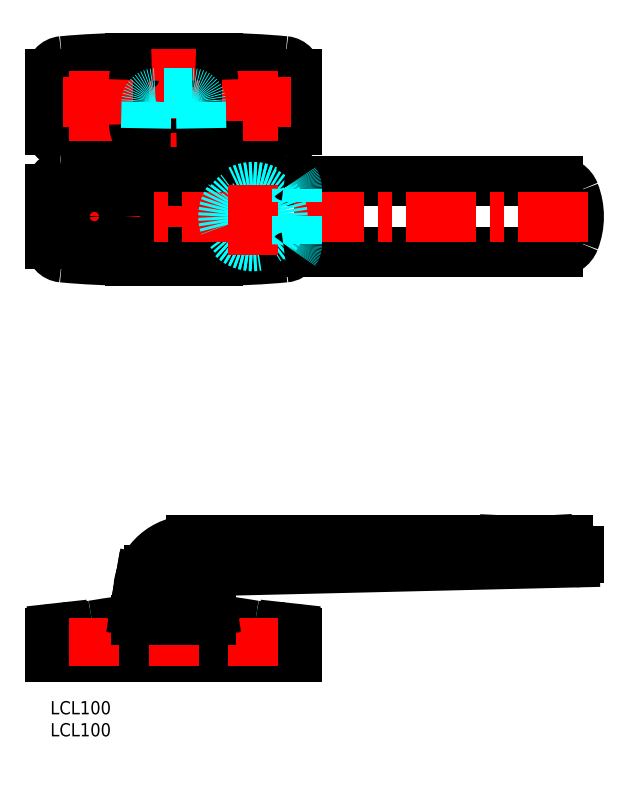
<metadata>
{"format":"dxf","ext":"dxf","renderer":"ezdxf+matplotlib","layout":"modelspace","background":"white","min_lineweight":24,"dpi":150}
</metadata>
<code>
0
SECTION
2
ENTITIES
0
TEXT
8
MSM_PART_NUMBER
10
0
20
-8
30
0
40
3
1
LCL100
0
TEXT
8
MSM_PART_NUMBER
10
0
20
-3
30
0
40
3
1
LCL100
0
LINE
8
MSM_DASHED
10
6.9
20
12.25
30
0
11
13.1
21
12.25
31
0
0
LINE
8
MSM_DASHED
10
3.75
20
15.4
30
0
11
16.25
21
15.4
31
0
0
LINE
8
MSM_DASHED
10
16.25
20
15.4
30
0
11
13.1
21
12.25
31
0
0
LINE
8
MSM_DASHED
10
16.25
20
17.75
30
0
11
16.25
21
15.4
31
0
0
LINE
8
MSM_DASHED
10
13.1
20
12.25
30
0
11
13.1
21
10
31
0
0
LINE
8
MSM_DASHED
10
6.9
20
12.25
30
0
11
3.75
21
15.4
31
0
0
LINE
8
MSM_DASHED
10
3.75
20
15.4
30
0
11
3.75
21
16.26
31
0
0
LINE
8
MSM_DASHED
10
6.9
20
10
30
0
11
6.9
21
12.25
31
0
0
ARC
8
MSM_DASHED
10
3.25
20
16.26
30
0
40
0.5
50
0
51
83.46
0
ARC
8
MSM_DASHED
10
16.75
20
17.75
30
0
40
0.5
50
95.78
51
180
0
LINE
8
MSM_DASHED
10
52.25
20
15.4
30
0
11
39.75
21
15.4
31
0
0
LINE
8
MSM_DASHED
10
49.1
20
12.25
30
0
11
42.9
21
12.25
31
0
0
ARC
8
MSM_DASHED
10
39.25
20
17.75
30
0
40
0.5
50
0
51
84.22
0
LINE
8
MSM_DASHED
10
39.75
20
17.75
30
0
11
39.75
21
15.4
31
0
0
LINE
8
MSM_DASHED
10
42.9
20
12.25
30
0
11
42.9
21
10
31
0
0
LINE
8
MSM_DASHED
10
39.75
20
15.4
30
0
11
42.9
21
12.25
31
0
0
ARC
8
MSM_DASHED
10
52.75
20
16.26
30
0
40
0.5
50
96.54
51
180
0
LINE
8
MSM_DASHED
10
52.25
20
15.4
30
0
11
52.25
21
16.26
31
0
0
LINE
8
MSM_DASHED
10
49.1
20
10
30
0
11
49.1
21
12.25
31
0
0
LINE
8
MSM_DASHED
10
49.1
20
12.25
30
0
11
52.25
21
15.4
31
0
0
LINE
8
MSM_CONTINUOUS
10
5.628e-07
20
15.51
30
0
11
5.628e-07
21
10
31
0
0
LINE
8
MSM_CONTINUOUS
10
0.8895
20
16.5
30
0
11
3.195
21
16.75
31
0
0
ARC
8
MSM_CONTINUOUS
10
1
20
15.5
30
0
40
1
50
96.34
51
180.5
0
ARC
8
MSM_CONTINUOUS
10
3.25
20
16.26
30
0
40
0.5
50
83.46
51
96.34
0
ARC
8
MSM_CONTINUOUS
10
4.552
20
45.24
30
0
40
28.51
50
267.5
51
280.2
0
ARC
8
MSM_CONTINUOUS
10
53.48
20
-246
30
0
40
266.8
50
98.05
51
99.46
0
ARC
8
MSM_CONTINUOUS
10
19.64
20
-10.85
30
0
40
29.25
50
89.96
51
95.78
0
ARC
8
MSM_CONTINUOUS
10
18.82
20
-2.045
30
0
40
20.41
50
95.96
51
97.55
0
ARC
8
MSM_CONTINUOUS
10
2.519
20
-246
30
0
40
266.8
50
80.54
51
81.95
0
ARC
8
MSM_CONTINUOUS
10
37.18
20
-2.045
30
0
40
20.41
50
82.45
51
84.04
0
ARC
8
MSM_CONTINUOUS
10
52.75
20
16.26
30
0
40
0.5
50
83.66
51
96.54
0
ARC
8
MSM_CONTINUOUS
10
51.45
20
45.24
30
0
40
28.51
50
259.8
51
272.5
0
LINE
8
MSM_CONTINUOUS
10
55.11
20
16.5
30
0
11
52.81
21
16.75
31
0
0
LINE
8
MSM_CONTINUOUS
10
56
20
15.51
30
0
11
56
21
10
31
0
0
ARC
8
MSM_CONTINUOUS
10
55
20
15.5
30
0
40
1
50
359.5
51
83.66
0
LINE
8
MSM_CONTINUOUS
10
5.628e-07
20
10
30
0
11
56
21
10
31
0
0
LINE
8
MSM_CENTER
10
10
20
8
30
0
11
10
21
18.85
31
0
0
LINE
8
MSM_CENTER
10
46
20
8
30
0
11
46
21
18.85
31
0
0
LINE
8
MSM_CENTER
10
28
20
8
30
0
11
28
21
38.5
31
0
0
LINE
8
MSM_CONTINUOUS
10
31.58
20
129
30
0
11
24.42
21
129
31
0
0
LINE
8
MSM_CONTINUOUS
10
24.45
20
143.5
30
0
11
31.55
21
143.5
31
0
0
LINE
8
MSM_CONTINUOUS
10
32.76
20
144.7
30
0
11
23.24
21
144.7
31
0
0
LINE
8
MSM_CONTINUOUS
10
33
20
145
30
0
11
23
21
145
31
0
0
CIRCLE
8
MSM_CONTINUOUS
10
46
20
136
30
0
40
3.1
0
LINE
8
MSM_CONTINUOUS
10
36.7
20
140.4
30
0
11
36.7
21
140.8
31
0
0
LINE
8
MSM_CONTINUOUS
10
35.71
20
139.8
30
0
11
35.66
21
139.9
31
0
0
LINE
8
MSM_CONTINUOUS
10
35.49
20
139.6
30
0
11
35.49
21
133
31
0
0
LINE
8
MSM_CONTINUOUS
10
35.61
20
133
30
0
11
35.61
21
138.7
31
0
0
LINE
8
MSM_CONTINUOUS
10
35.83
20
131
30
0
11
35.83
21
138.7
31
0
0
LINE
8
MSM_CONTINUOUS
10
36.82
20
138.7
30
0
11
36.82
21
131
31
0
0
LINE
8
MSM_CONTINUOUS
10
37
20
131
30
0
11
37
21
141
31
0
0
CIRCLE
8
MSM_CONTINUOUS
10
10
20
136
30
0
40
3.1
0
LINE
8
MSM_CONTINUOUS
10
19.3
20
140.8
30
0
11
19.3
21
140.4
31
0
0
LINE
8
MSM_CONTINUOUS
10
20.34
20
139.9
30
0
11
20.29
21
139.8
31
0
0
LINE
8
MSM_CONTINUOUS
10
20.51
20
133
30
0
11
20.51
21
139.6
31
0
0
LINE
8
MSM_CONTINUOUS
10
20.39
20
138.7
30
0
11
20.39
21
133
31
0
0
LINE
8
MSM_CONTINUOUS
10
20.17
20
138.7
30
0
11
20.17
21
131
31
0
0
LINE
8
MSM_CONTINUOUS
10
19.18
20
131
30
0
11
19.18
21
138.7
31
0
0
LINE
8
MSM_CONTINUOUS
10
19
20
141
30
0
11
19
21
131
31
0
0
CIRCLE
8
MSM_CONTINUOUS
10
46
20
136
30
0
40
6.25
0
CIRCLE
8
MSM_CONTINUOUS
10
10
20
136
30
0
40
6.25
0
CIRCLE
8
MSM_CONTINUOUS
10
10
20
136
30
0
40
6.75
0
CIRCLE
8
MSM_CONTINUOUS
10
46
20
136
30
0
40
6.75
0
ARC
8
MSM_CONTINUOUS
10
18
20
-16.5
30
0
40
162.5
50
90
51
95.4
0
LINE
8
MSM_CONTINUOUS
10
-7.11e-14
20
142.3
30
0
11
-4.26e-14
21
129.7
31
0
0
ARC
8
MSM_CONTINUOUS
10
18
20
288.5
30
0
40
162.5
50
264.6
51
270
0
LINE
8
MSM_CONTINUOUS
10
18
20
126
30
0
11
21.64
21
126
31
0
0
LINE
8
MSM_CONTINUOUS
10
38
20
146
30
0
11
18
21
146
31
0
0
ARC
8
MSM_CONTINUOUS
10
38
20
-16.5
30
0
40
162.5
50
84.6
51
90
0
LINE
8
MSM_CONTINUOUS
10
56
20
129.7
30
0
11
56
21
142.3
31
0
0
ARC
8
MSM_CONTINUOUS
10
38
20
288.5
30
0
40
162.5
50
270
51
275.4
0
ARC
8
MSM_CONTINUOUS
10
24.51
20
133
30
0
40
4.002
50
180
51
268.7
0
ARC
8
MSM_CONTINUOUS
10
24.4
20
133
30
0
40
4.016
50
180.2
51
270.2
0
ARC
8
MSM_CONTINUOUS
10
23.19
20
131
30
0
40
3.015
50
180.3
51
240
0
ARC
8
MSM_CONTINUOUS
10
23.19
20
131
30
0
40
4.011
50
180.2
51
247.6
0
ARC
8
MSM_CONTINUOUS
10
24.3
20
138.8
30
0
40
4.133
50
166.3
51
181.3
0
ARC
8
MSM_CONTINUOUS
10
29.07
20
138.9
30
0
40
9.891
50
169.3
51
181
0
ARC
8
MSM_CONTINUOUS
10
24.51
20
139.5
30
0
40
3.999
50
90.85
51
179.2
0
ARC
8
MSM_CONTINUOUS
10
31.49
20
139.5
30
0
40
3.999
50
0.8459
51
89.15
0
ARC
8
MSM_CONTINUOUS
10
31.49
20
133
30
0
40
4
50
270
51
360
0
ARC
8
MSM_CONTINUOUS
10
31.6
20
133
30
0
40
4.016
50
269.8
51
359.8
0
ARC
8
MSM_CONTINUOUS
10
32.81
20
131
30
0
40
3.015
50
299.9
51
359.7
0
ARC
8
MSM_CONTINUOUS
10
32.81
20
131
30
0
40
4.011
50
292.4
51
359.8
0
ARC
8
MSM_CONTINUOUS
10
32.61
20
140.6
30
0
40
4.088
50
2.055
51
87.95
0
ARC
8
MSM_CONTINUOUS
10
31.7
20
138.8
30
0
40
4.132
50
358.7
51
13.71
0
ARC
8
MSM_CONTINUOUS
10
48.79
20
138.7
30
0
40
13.18
50
175.7
51
180.1
0
ARC
8
MSM_CONTINUOUS
10
23.39
20
140.6
30
0
40
4.088
50
92.05
51
177.9
0
ARC
8
MSM_CONTINUOUS
10
7.208
20
138.7
30
0
40
13.18
50
359.9
51
4.328
0
ARC
8
MSM_CONTINUOUS
10
24.32
20
122.4
30
0
40
19.55
50
102.1
51
103.5
0
ARC
8
MSM_CONTINUOUS
10
53
20
129.7
30
0
40
3
50
275.4
51
0
0
ARC
8
MSM_CONTINUOUS
10
53
20
142.3
30
0
40
3
50
0
51
84.6
0
ARC
8
MSM_CONTINUOUS
10
3
20
142.3
30
0
40
3
50
95.4
51
180
0
ARC
8
MSM_CONTINUOUS
10
3
20
129.7
30
0
40
3
50
180
51
264.6
0
ARC
8
MSM_CONTINUOUS
10
21.08
20
140.4
30
0
40
1.755
50
156.2
51
170.3
0
ARC
8
MSM_CONTINUOUS
10
20.42
20
140.7
30
0
40
1.035
50
144.2
51
156.1
0
ARC
8
MSM_CONTINUOUS
10
19.87
20
141.1
30
0
40
0.3488
50
111.8
51
147.2
0
ARC
8
MSM_CONTINUOUS
10
28.52
20
140.1
30
0
40
8.176
50
175.8
51
182.6
0
ARC
8
MSM_CONTINUOUS
10
6.556
20
141.7
30
0
40
13.84
50
355.9
51
357.9
0
ARC
8
MSM_CONTINUOUS
10
19.13
20
141.2
30
0
40
1.262
50
357.7
51
8.657
0
ARC
8
MSM_CONTINUOUS
10
20.11
20
141.4
30
0
40
0.273
50
8.167
51
33.59
0
ARC
8
MSM_CONTINUOUS
10
20.26
20
141.5
30
0
40
0.09478
50
34.25
51
107.9
0
ARC
8
MSM_CONTINUOUS
10
26.93
20
138.9
30
0
40
9.891
50
359
51
10.67
0
ARC
8
MSM_CONTINUOUS
10
31.68
20
122.4
30
0
40
19.55
50
76.46
51
77.91
0
ARC
8
MSM_CONTINUOUS
10
34.92
20
140.4
30
0
40
1.755
50
9.734
51
23.83
0
ARC
8
MSM_CONTINUOUS
10
35.58
20
140.7
30
0
40
1.035
50
23.86
51
35.81
0
ARC
8
MSM_CONTINUOUS
10
36.13
20
141.1
30
0
40
0.3488
50
32.83
51
68.23
0
ARC
8
MSM_CONTINUOUS
10
27.48
20
140.1
30
0
40
8.176
50
357.4
51
4.169
0
ARC
8
MSM_CONTINUOUS
10
49.44
20
141.7
30
0
40
13.84
50
182.1
51
184.1
0
ARC
8
MSM_CONTINUOUS
10
36.87
20
141.2
30
0
40
1.262
50
171.3
51
182.3
0
ARC
8
MSM_CONTINUOUS
10
35.89
20
141.4
30
0
40
0.273
50
146.4
51
171.8
0
ARC
8
MSM_CONTINUOUS
10
35.74
20
141.5
30
0
40
0.09478
50
72.11
51
145.7
0
LINE
8
MSM_CENTER
10
54.75
20
136
30
0
11
37.25
21
136
31
0
0
LINE
8
MSM_CENTER
10
10
20
127.2
30
0
11
10
21
144.7
31
0
0
LINE
8
MSM_CENTER
10
28
20
148
30
0
11
28
21
98
31
0
0
LINE
8
MSM_CENTER
10
46
20
127.2
30
0
11
46
21
144.7
31
0
0
LINE
8
MSM_CENTER
10
18.75
20
136
30
0
11
1.25
21
136
31
0
0
ARC
8
MSM_CONTINUOUS
10
33
20
131
30
0
40
4
50
289.6
51
360
0
ARC
8
MSM_CONTINUOUS
10
23
20
131
30
0
40
4
50
180
51
250.4
0
ARC
8
MSM_CONTINUOUS
10
33
20
141
30
0
40
4
50
360
51
90
0
ARC
8
MSM_CONTINUOUS
10
23
20
141
30
0
40
4
50
90
51
180
0
LINE
8
MSM_CONTINUOUS
10
21.71
20
130
30
0
11
21.51
21
118.9
31
0
0
LINE
8
MSM_CONTINUOUS
10
34.48
20
118.9
30
0
11
34.29
21
130
31
0
0
ARC
8
MSM_CONTINUOUS
10
23
20
114.9
30
0
40
3
50
179.4
51
180
0
LINE
8
MSM_CONTINUOUS
10
20
20
114.9
30
0
11
20
21
105
31
0
0
ARC
8
MSM_CONTINUOUS
10
18.51
20
118.9
30
0
40
3
50
325
51
359
0
ARC
8
MSM_CONTINUOUS
10
37.48
20
118.9
30
0
40
3
50
181
51
198.1
0
ARC
8
MSM_CONTINUOUS
10
38
20
-42.5
30
0
40
162.5
50
84.6
51
90
0
ARC
8
MSM_CONTINUOUS
10
38
20
262.5
30
0
40
162.5
50
270
51
275.4
0
LINE
8
MSM_CONTINUOUS
10
18
20
100
30
0
11
38
21
100
31
0
0
LINE
8
MSM_CONTINUOUS
10
21.53
20
120
30
0
11
18
21
120
31
0
0
LINE
8
MSM_CONTINUOUS
10
38
20
120
30
0
11
34.47
21
120
31
0
0
ARC
8
MSM_CONTINUOUS
10
18
20
-42.5
30
0
40
162.5
50
90
51
95.4
0
ARC
8
MSM_CONTINUOUS
10
18
20
262.5
30
0
40
162.5
50
264.6
51
270
0
LINE
8
MSM_CONTINUOUS
10
34.36
20
126
30
0
11
38
21
126
31
0
0
ARC
8
MSM_CONTINUOUS
10
28
20
110
30
0
40
8.5
50
250.3
51
289.7
0
ARC
8
MSM_CONTINUOUS
10
28
20
110
30
0
40
9
50
242.7
51
297.3
0
ARC
8
MSM_CONTINUOUS
10
28
20
110
30
0
40
8.5
50
160.3
51
199.7
0
ARC
8
MSM_CONTINUOUS
10
28
20
110
30
0
40
9
50
152.7
51
207.3
0
CIRCLE
8
MSM_CONTINUOUS
10
10
20
110
30
0
40
6.25
0
LINE
8
MSM_CONTINUOUS
10
23
20
118
30
0
11
115.2
21
118
31
0
0
ARC
8
MSM_CONTINUOUS
10
105
20
110
30
0
40
15
50
338.7
51
21.32
0
ARC
8
MSM_CONTINUOUS
10
115.2
20
114
30
0
40
4
50
21.32
51
90
0
LINE
8
MSM_CONTINUOUS
10
20
20
115
30
0
11
20
21
105
31
0
0
ARC
8
MSM_CONTINUOUS
10
23
20
115
30
0
40
3
50
90
51
180
0
LINE
8
MSM_CONTINUOUS
10
23
20
102
30
0
11
115.2
21
102
31
0
0
ARC
8
MSM_CONTINUOUS
10
23
20
105
30
0
40
3
50
180
51
270
0
ARC
8
MSM_CONTINUOUS
10
23
20
105
30
0
40
3
50
180
51
270
0
ARC
8
MSM_CONTINUOUS
10
115.2
20
106
30
0
40
4
50
270
51
338.7
0
CIRCLE
8
MSM_DASHED
10
46
20
110
30
0
40
6.25
0
LINE
8
MSM_CENTER
10
122
20
110
30
0
11
-2
21
110
31
0
0
LINE
8
MSM_CENTER
10
10
20
101.2
30
0
11
10
21
118.8
31
0
0
CIRCLE
8
MSM_CONTINUOUS
10
10
20
110
30
0
40
6.75
0
CIRCLE
8
MSM_DASHED
10
46
20
110
30
0
40
6.75
0
CIRCLE
8
MSM_CONTINUOUS
10
10
20
110
30
0
40
3.1
0
CIRCLE
8
MSM_DASHED
10
46
20
110
30
0
40
3.1
0
LINE
8
MSM_CENTER
10
46
20
101.3
30
0
11
46
21
118.8
31
0
0
LINE
8
MSM_CONTINUOUS
10
-1.42e-14
20
116.3
30
0
11
1.42e-14
21
103.7
31
0
0
ARC
8
MSM_CONTINUOUS
10
3
20
116.3
30
0
40
3
50
95.4
51
180
0
ARC
8
MSM_CONTINUOUS
10
3
20
103.7
30
0
40
3
50
180
51
264.6
0
LINE
8
MSM_DASHED
10
21.81
20
136
30
0
11
21.71
21
130
31
0
0
LINE
8
MSM_DASHED
10
32.19
20
138
30
0
11
23.81
21
138
31
0
0
LINE
8
MSM_DASHED
10
34.29
20
130
30
0
11
34.19
21
136
31
0
0
ARC
8
MSM_DASHED
10
23.81
20
136
30
0
40
2
50
90
51
179
0
ARC
8
MSM_DASHED
10
32.19
20
136
30
0
40
2
50
1.001
51
90
0
ARC
8
MSM_CONTINUOUS
10
36.36
20
-10.85
30
0
40
29.25
50
84.22
51
90.04
0
LINE
8
MSM_CONTINUOUS
10
19.5
20
18.4
30
0
11
36.5
21
18.4
31
0
0
LINE
8
MSM_CONTINUOUS
10
33.52
20
29.7
30
0
11
22.48
21
29.7
31
0
0
LINE
8
MSM_CONTINUOUS
10
35.49
20
28.05
30
0
11
35.61
21
27.37
31
0
0
ARC
8
MSM_CONTINUOUS
10
17
20
17.75
30
0
40
20
50
1.842
51
7.712
0
LINE
8
MSM_CONTINUOUS
10
19.72
20
23.02
30
0
11
20.16
21
24.94
31
0
0
LINE
8
MSM_CONTINUOUS
10
20.51
20
28.05
30
0
11
20.39
21
27.37
31
0
0
ARC
8
MSM_CONTINUOUS
10
39
20
17.75
30
0
40
20
50
172.3
51
178.2
0
LINE
8
MSM_CONTINUOUS
10
19.3
20
21.22
30
0
11
19.18
21
20.43
31
0
0
LINE
8
MSM_CONTINUOUS
10
20.39
20
27.37
30
0
11
20.35
21
27.15
31
0
0
ARC
8
MSM_CONTINUOUS
10
15.19
20
26.18
30
0
40
5.13
50
345.9
51
358.4
0
ARC
8
MSM_CONTINUOUS
10
23.46
20
26.69
30
0
40
3.149
50
171.6
51
181.7
0
ARC
8
MSM_CONTINUOUS
10
6.451
20
26.34
30
0
40
13.87
50
358.7
51
1.047
0
ARC
8
MSM_CONTINUOUS
10
48.66
20
15.41
30
0
40
29.93
50
165.3
51
168.8
0
ARC
8
MSM_CONTINUOUS
10
49.55
20
26.34
30
0
40
13.87
50
179
51
181.3
0
ARC
8
MSM_CONTINUOUS
10
32.54
20
26.69
30
0
40
3.149
50
358.3
51
8.441
0
LINE
8
MSM_CONTINUOUS
10
35.61
20
27.37
30
0
11
35.65
21
27.15
31
0
0
ARC
8
MSM_CONTINUOUS
10
40.81
20
26.18
30
0
40
5.13
50
181.6
51
194.1
0
LINE
8
MSM_CONTINUOUS
10
36.28
20
23.02
30
0
11
35.84
21
24.94
31
0
0
ARC
8
MSM_CONTINUOUS
10
7.338
20
15.41
30
0
40
29.93
50
11.2
51
14.72
0
LINE
8
MSM_CONTINUOUS
10
36.7
20
21.22
30
0
11
36.82
21
20.43
31
0
0
ARC
8
MSM_CONTINUOUS
10
33.52
20
27.7
30
0
40
2
50
10
51
90
0
ARC
8
MSM_CONTINUOUS
10
22.48
20
27.7
30
0
40
2
50
90
51
170
0
LINE
8
MSM_CONTINUOUS
10
120
20
34
30
0
11
120
21
32.48
31
0
0
LINE
8
MSM_CONTINUOUS
10
39.9
20
29.59
30
0
11
119
21
31.48
31
0
0
LINE
8
MSM_CONTINUOUS
10
31.9
20
36.5
30
0
11
103
21
36.5
31
0
0
LINE
8
MSM_CONTINUOUS
10
113
20
36.5
30
0
11
117.5
21
36.5
31
0
0
ARC
8
MSM_CONTINUOUS
10
119
20
32.48
30
0
40
1
50
271.4
51
0
0
ARC
8
MSM_CONTINUOUS
10
20.5
20
26
30
0
40
0.5
50
172.5
51
243.8
0
ARC
8
MSM_CONTINUOUS
10
35.52
20
26
30
0
40
0.5
50
294
51
354.8
0
ARC
8
MSM_CONTINUOUS
10
40
20
25.59
30
0
40
4
50
91.36
51
174.8
0
ARC
8
MSM_CONTINUOUS
10
31.9
20
24.5
30
0
40
12
50
90
51
172.5
0
ARC
8
MSM_CONTINUOUS
10
117.5
20
34
30
0
40
2.5
50
7.007e-07
51
90
0
LINE
8
MSM_CONTINUOUS
10
113
20
36.5
30
0
11
112.7
21
36.48
31
0
0
LINE
8
MSM_CONTINUOUS
10
103
20
36.5
30
0
11
103.3
21
36.49
31
0
0
ARC
8
MSM_CONTINUOUS
10
108.4
20
75.77
30
0
40
39.53
50
274.8
51
276.3
0
ARC
8
MSM_CONTINUOUS
10
108.1
20
82.19
30
0
40
45.94
50
265.2
51
274.5
0
ARC
8
MSM_CONTINUOUS
10
109
20
97.34
30
0
40
61.12
50
264.6
51
265.5
0
LINE
8
MSM_DASHED
10
56
20
103.7
30
0
11
56
21
116.3
31
0
0
ARC
8
MSM_DASHED
10
53
20
103.7
30
0
40
3
50
325.3
51
0
0
ARC
8
MSM_CONTINUOUS
10
53
20
116.3
30
0
40
3
50
34.68
51
84.6
0
ARC
8
MSM_CONTINUOUS
10
53
20
103.7
30
0
40
3
50
275.4
51
325.3
0
ARC
8
MSM_DASHED
10
53
20
116.3
30
0
40
3
50
0
51
34.68
0
VIEWPORT
8
0
10
0
20
0
30
0
40
519.6
41
267.5
68
     1
69
     1
0
VIEWPORT
8
0
10
202.5
20
128.5
30
0
40
324
41
205.6
68
     2
69
     2
0
ENDSEC
0
EOF

</code>
